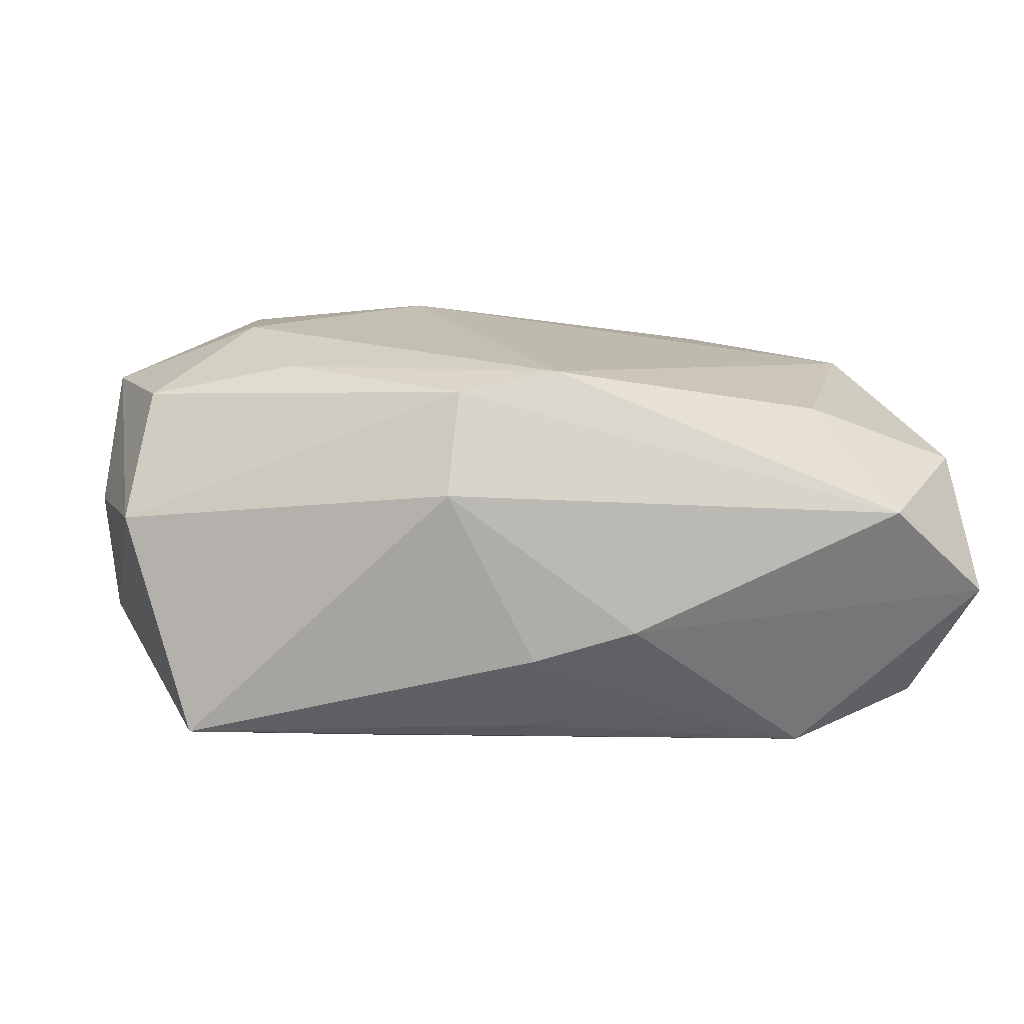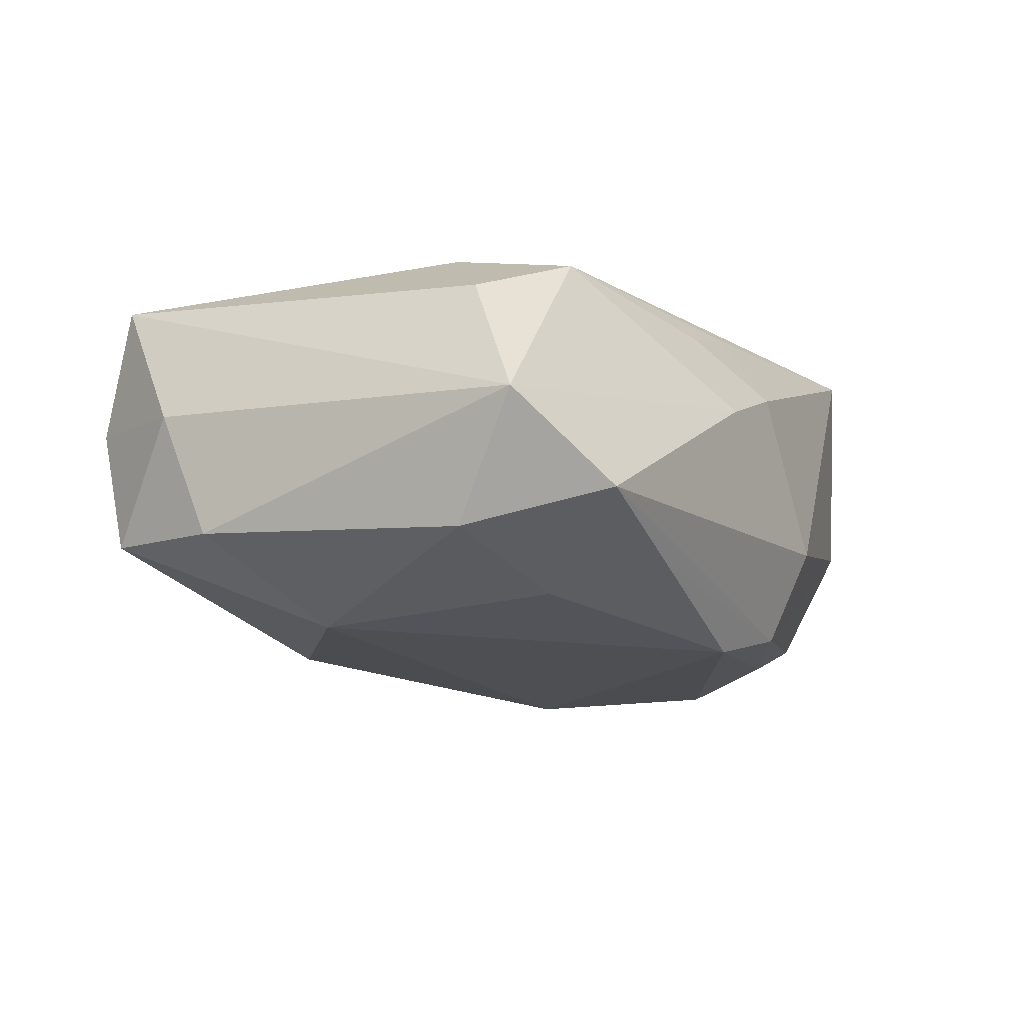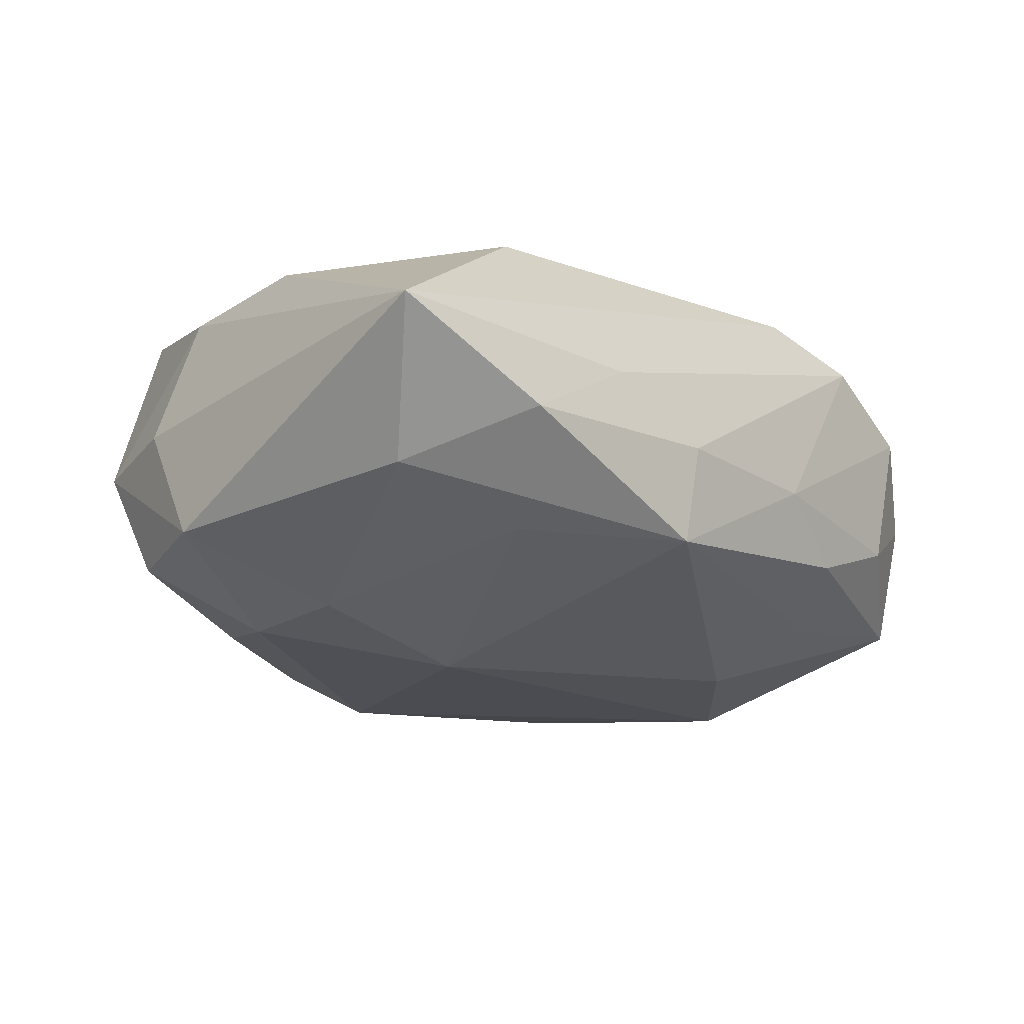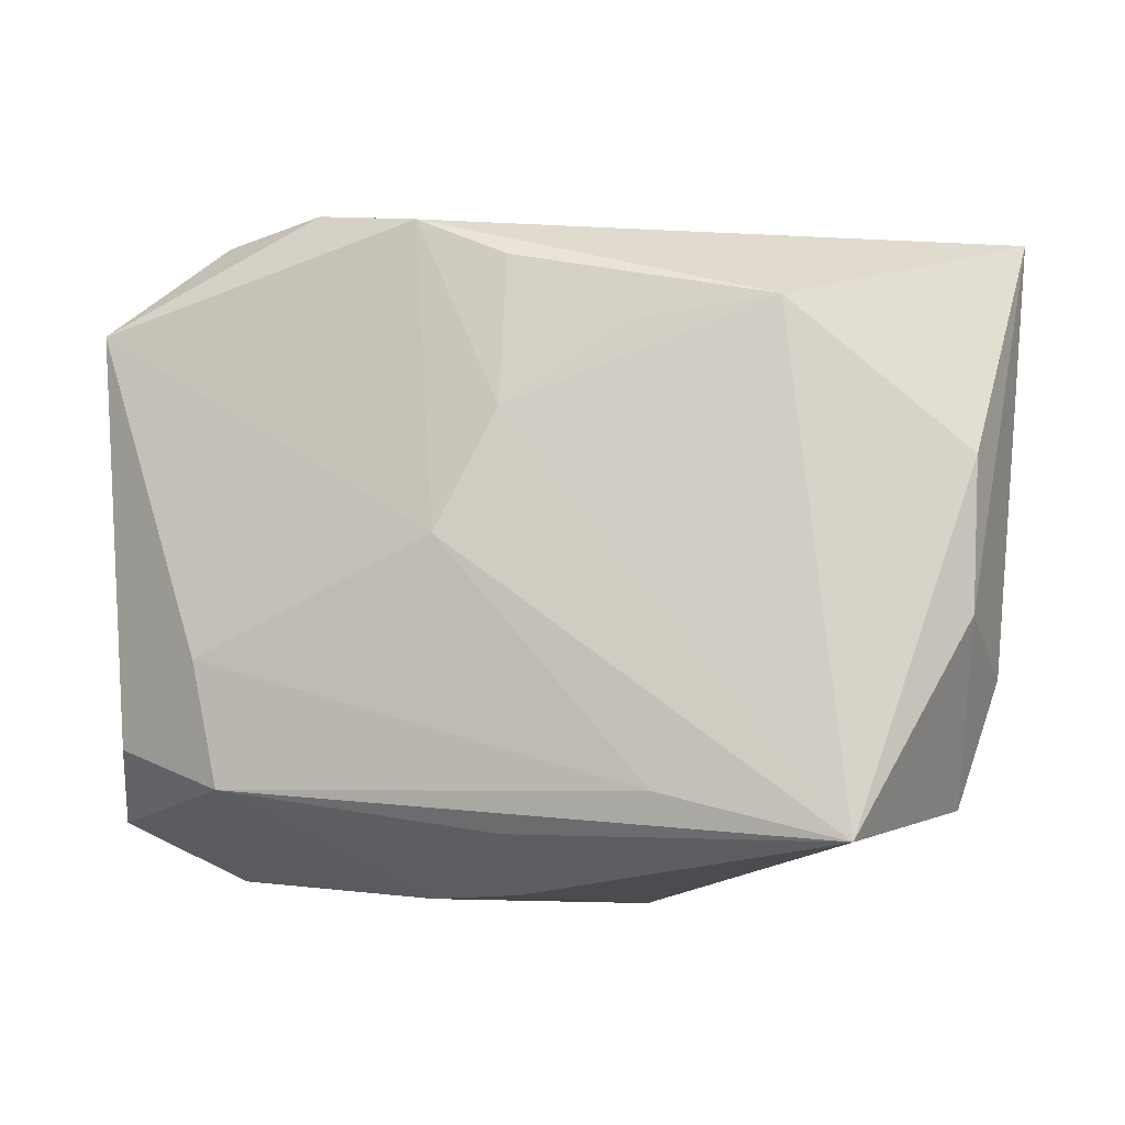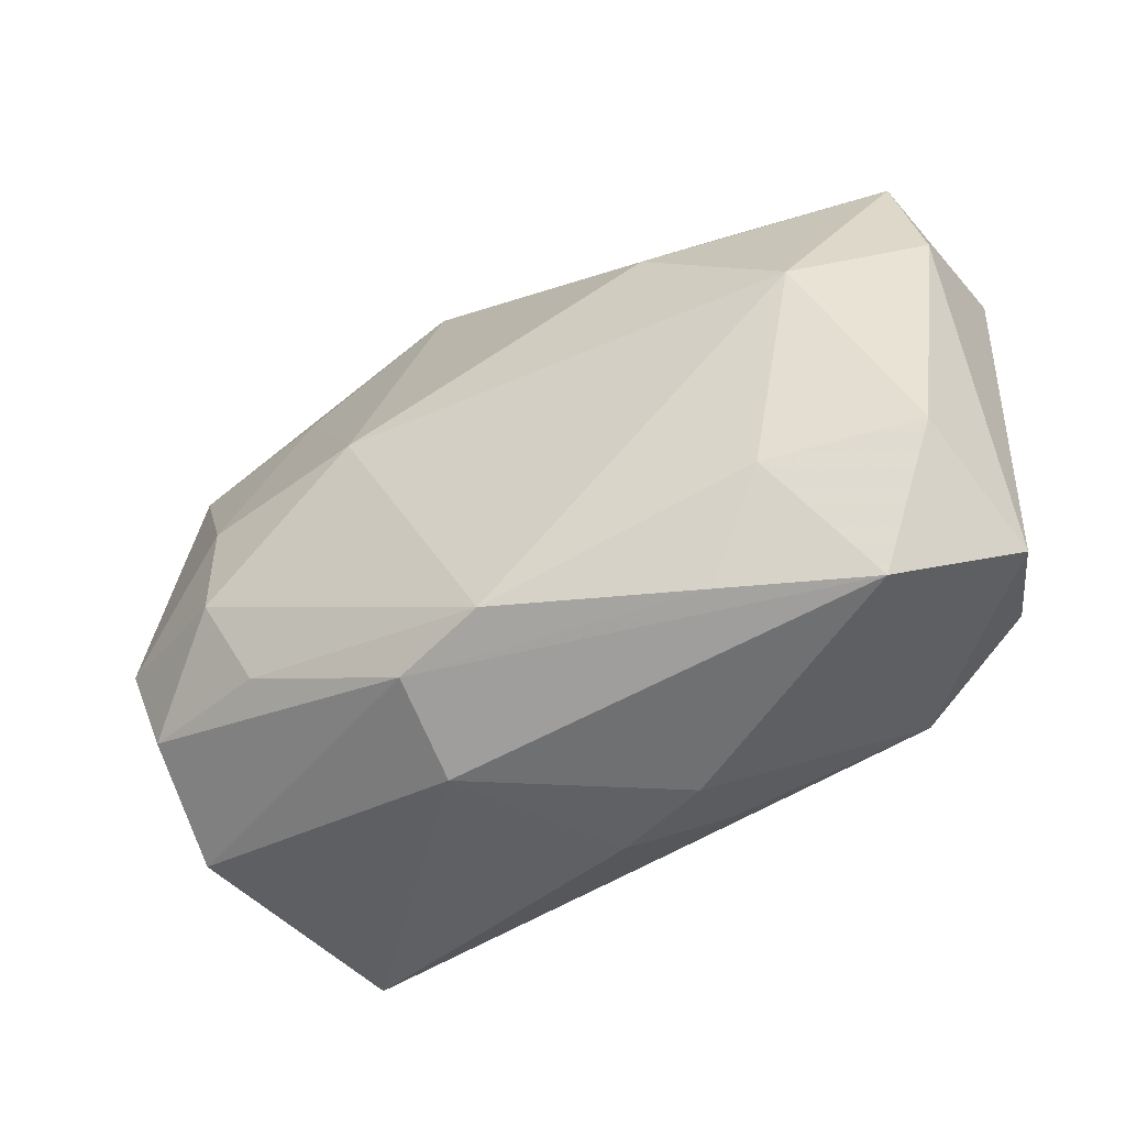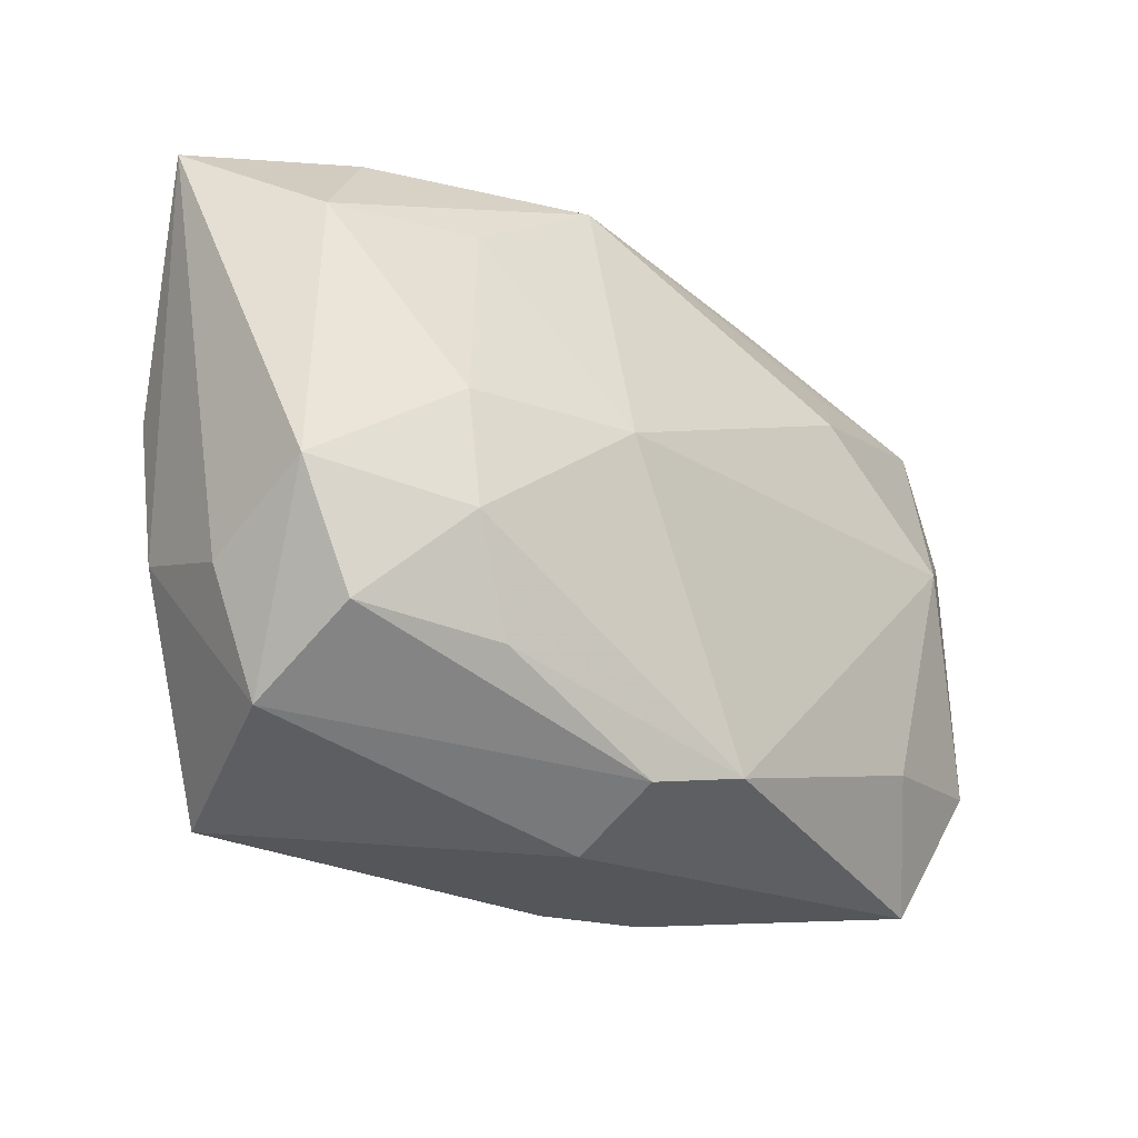
<metadata>
{"format":"obj","ext":"obj","renderer":"f3d","projection":"perspective","resolution":1024,"background":"white","views":[{"elev":-77.2,"azim":171.8,"up":"+Y"},{"elev":-17.6,"azim":-61.4,"up":"+Z"},{"elev":-16.2,"azim":132.0,"up":"+Z"},{"elev":-11.5,"azim":9.5,"up":"+Y"},{"elev":-48.0,"azim":-154.5,"up":"+Y"},{"elev":-25.1,"azim":133.7,"up":"+Y"}]}
</metadata>
<code>
v -0.0003098 0.01472 0.01097
v -0.006141 -0.01899 0.001289
v -0.0226 0.0151 0.0002869
v 0.02254 -0.01447 -3.321e-05
v 0.005914 0.01824 -0.006583
v -0.01769 0.018 0.004917
v 0.008295 0.001359 -0.01199
v 0.0176 -0.005698 -0.01027
v -0.009597 0.0177 -0.005091
v 0.004967 -0.01899 -0.004799
v 0.007145 -0.01422 0.01064
v -0.001067 -0.01609 0.008255
v -0.0009134 -0.01899 0.003677
v -0.009313 0.008975 -0.01132
v -0.005916 -0.01648 0.006481
v 0.02491 -0.007484 0.0007567
v -0.004131 -0.0006035 0.01162
v -0.02415 0.0124 0.007197
v -0.01127 -0.01646 -0.008956
v 0.01798 0.0009108 -0.009762
v 0.02722 0.01624 0.003125
v -0.005503 0.0172 0.01031
v 0.006631 0.01065 0.01129
v -0.01612 0.01756 -0.002944
v -0.01323 0.01337 -0.007966
v -0.01783 -0.006539 0.009053
v 0.005147 -0.0163 -0.009995
v -0.0177 0.001987 -0.01199
v -0.0005977 0.006121 0.01168
v 0.02227 -0.01082 -0.006484
v 0.02371 -0.005086 0.007697
v 0.005567 0.01899 -0.0009856
v -0.02269 0.01336 -0.006921
v 0.0114 0.01802 0.002426
v -0.01676 -0.01346 0.007713
v 0.01452 0.01266 -0.006582
v 0.0183 0.01782 -0.001322
v -3.19e-06 -0.01519 -0.01168
v -0.01938 -0.01735 -0.006984
v -0.02448 0.005993 -0.007583
v 0.01435 0.01164 0.01115
v 0.02417 0.003234 0.008581
v -0.02318 -0.0108 0.004601
v -0.02535 -0.01417 -0.00263
v -0.02307 -0.009812 -0.009079
v 0.02314 0.01174 -0.004402
v -0.01479 -0.01093 -0.01098
v -0.01147 0.01841 0.008292
v -0.02556 0.00839 -0.0005093
v 0.01735 -0.01699 0.01098
v -0.004554 0.01886 -0.00148
v 0.01467 -0.01164 -0.009315
v 0.02515 -0.003942 -0.00587
f 4 50 10
f 21 22 41
f 18 43 26
f 17 22 18
f 18 26 17
f 49 44 18
f 44 43 18
f 10 2 39
f 39 2 44
f 40 44 49
f 10 50 13
f 13 2 10
f 53 46 21
f 53 4 30
f 30 8 53
f 7 5 36
f 5 46 36
f 21 46 37
f 37 46 5
f 5 32 37
f 50 4 31
f 29 22 17
f 17 50 29
f 50 41 29
f 34 22 21
f 21 37 34
f 34 37 32
f 48 18 22
f 22 34 48
f 48 34 32
f 51 32 5
f 51 48 32
f 7 8 38
f 33 40 49
f 45 39 44
f 44 40 45
f 47 39 45
f 7 36 20
f 20 36 46
f 20 8 7
f 46 53 20
f 20 53 8
f 42 41 50
f 50 31 42
f 21 41 42
f 42 31 21
f 4 53 16
f 16 31 4
f 16 53 21
f 21 31 16
f 1 41 22
f 22 29 1
f 24 33 3
f 49 18 3
f 3 33 49
f 6 51 24
f 48 51 6
f 24 3 6
f 18 48 6
f 6 3 18
f 2 13 35
f 13 15 35
f 44 2 35
f 35 43 44
f 26 43 35
f 19 39 47
f 47 38 19
f 27 19 38
f 27 4 10
f 30 4 27
f 10 39 27
f 39 19 27
f 5 33 9
f 9 33 24
f 9 51 5
f 24 51 9
f 14 5 7
f 23 29 41
f 41 1 23
f 23 1 29
f 11 35 50
f 26 35 11
f 11 50 17
f 17 26 11
f 50 35 12
f 12 35 15
f 12 13 50
f 12 15 13
f 52 38 8
f 52 27 38
f 52 8 30
f 30 27 52
f 25 33 5
f 5 14 25
f 25 14 33
f 40 33 28
f 33 14 28
f 28 45 40
f 28 14 7
f 47 45 28
f 7 38 28
f 28 38 47

</code>
